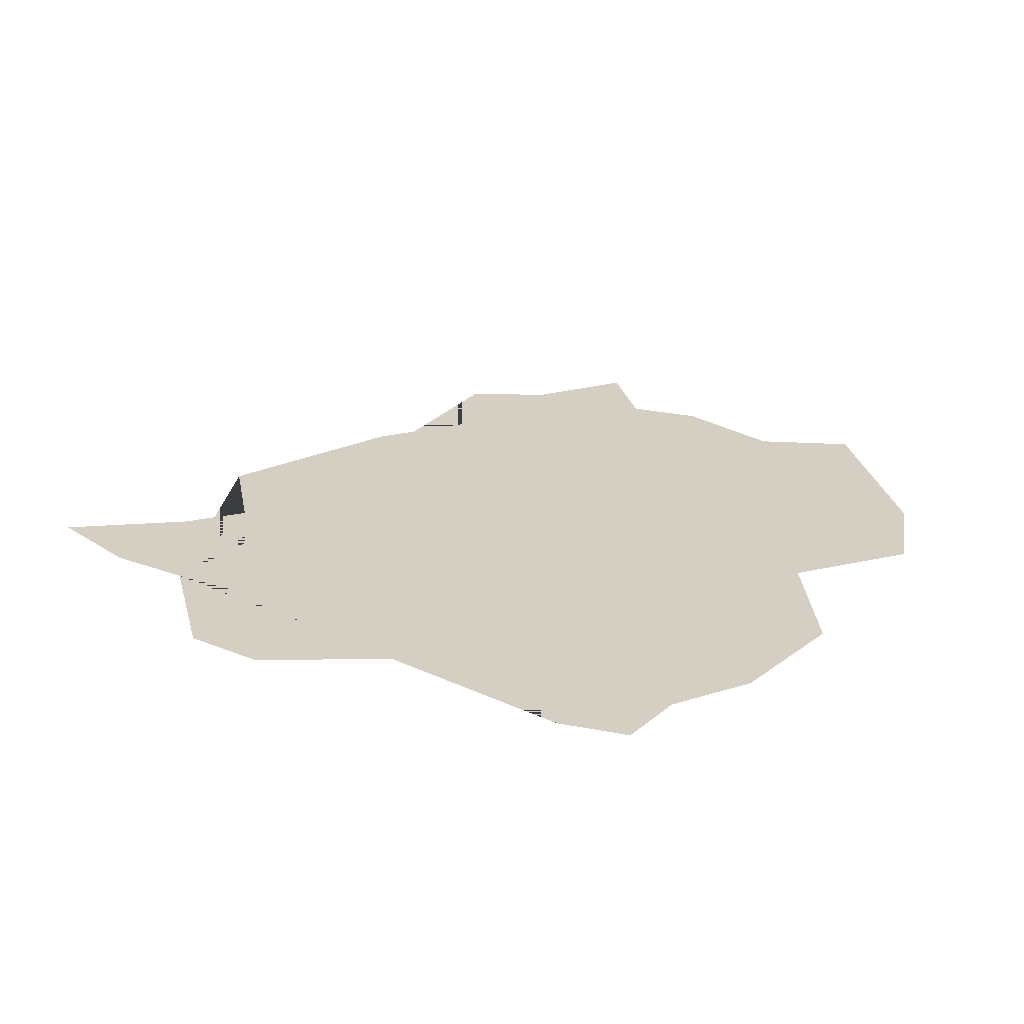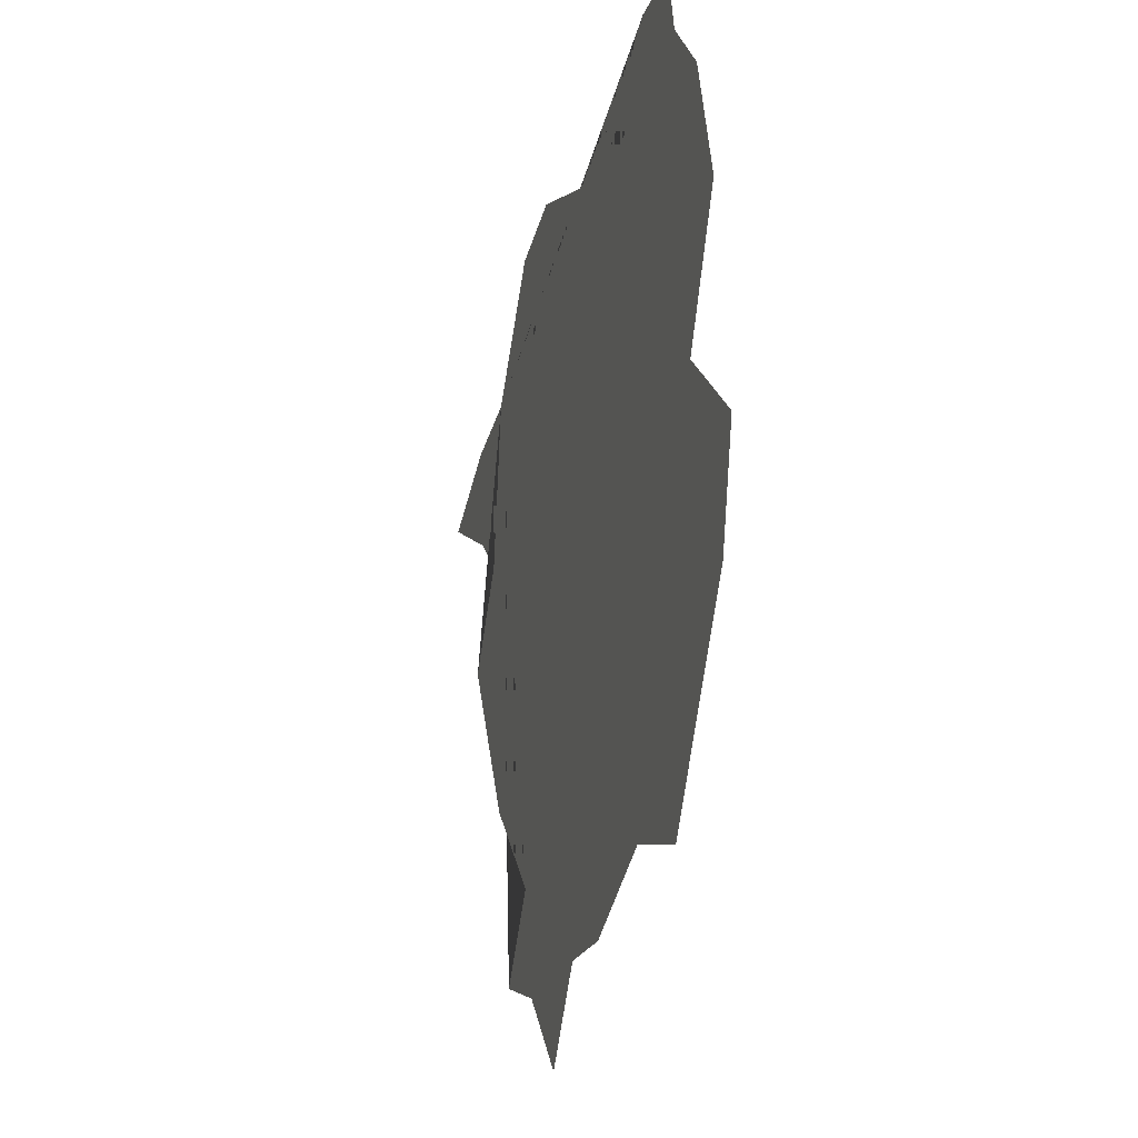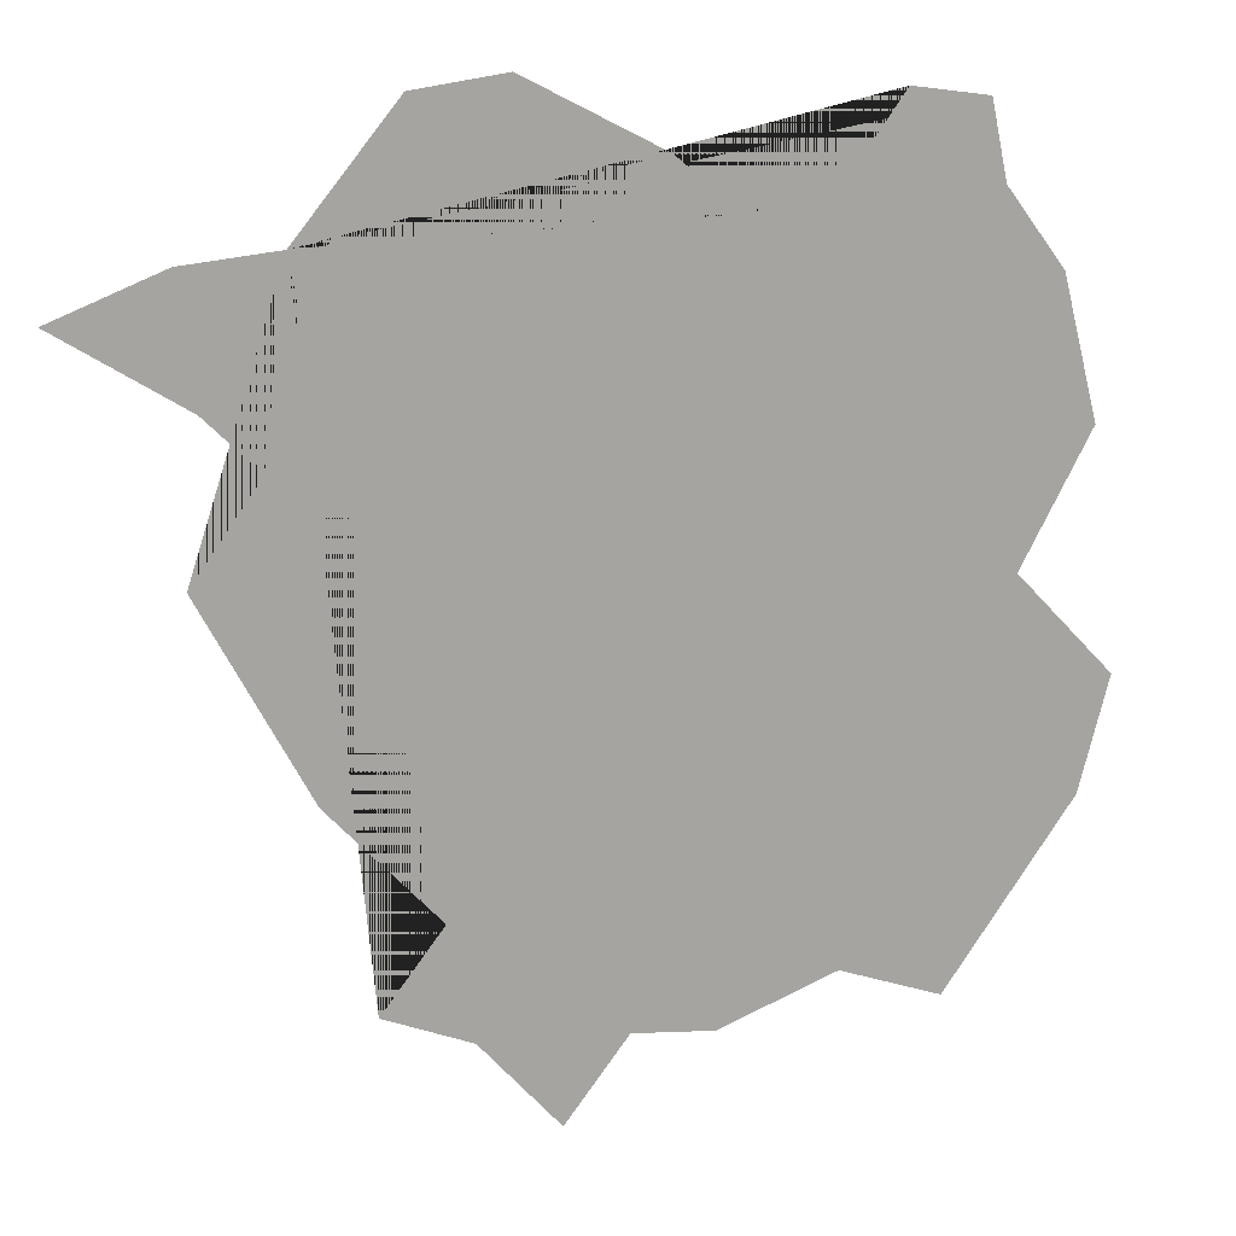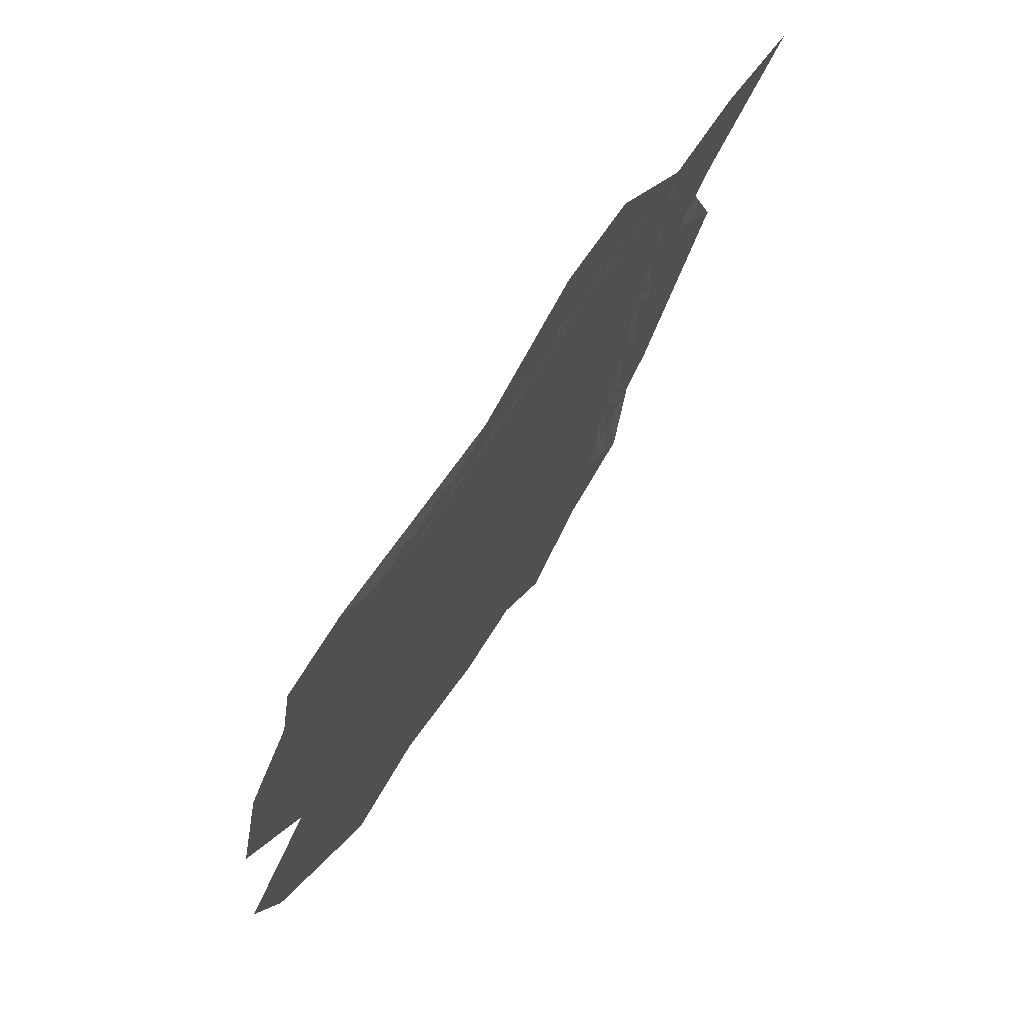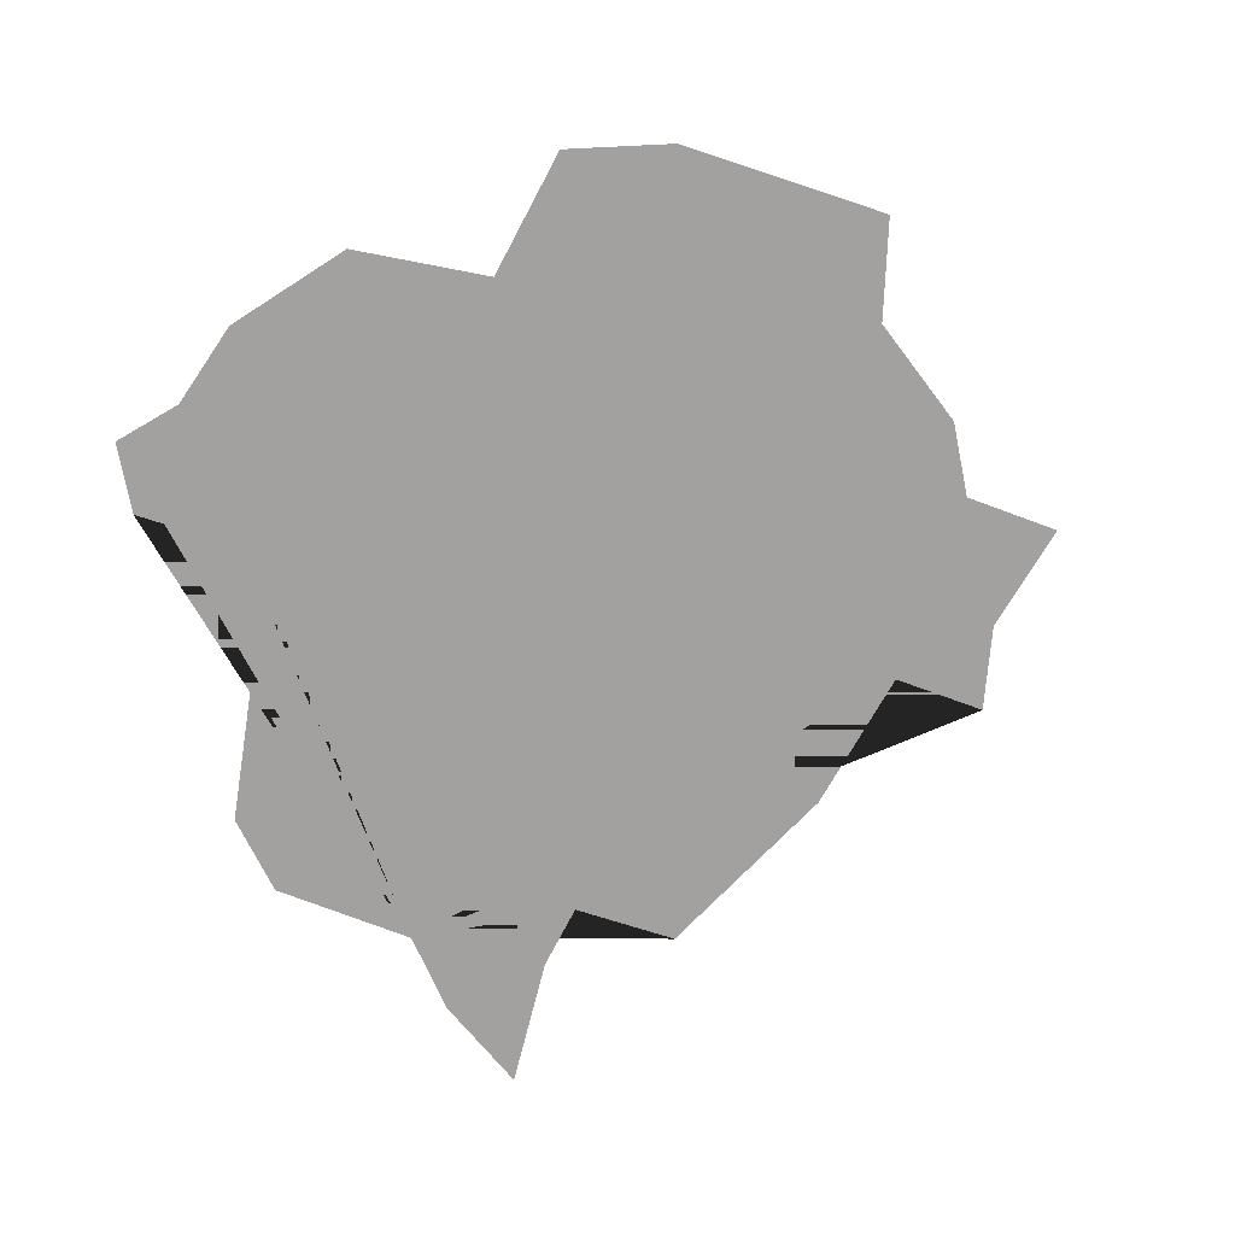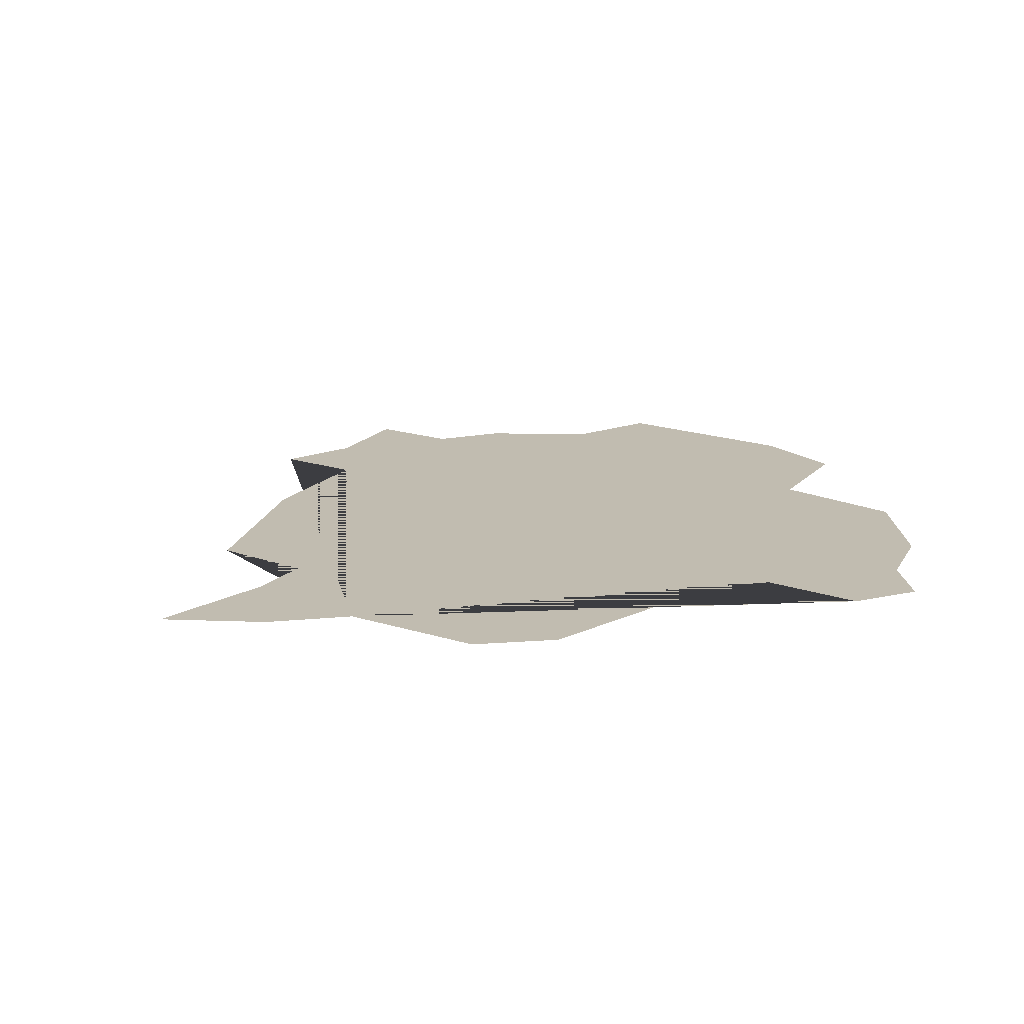
<metadata>
{"format":"obj","ext":"obj","renderer":"f3d","projection":"perspective","resolution":1024,"background":"white","views":[{"elev":25.4,"azim":25.5,"up":"+Y"},{"elev":-26.6,"azim":75.0,"up":"+Z"},{"elev":15.2,"azim":-19.9,"up":"+Z"},{"elev":73.9,"azim":123.4,"up":"+Z"},{"elev":-72.2,"azim":108.1,"up":"+Y"},{"elev":16.5,"azim":-16.9,"up":"+Y"}]}
</metadata>
<code>
o province_053
v -0.2464 0.001999 0.1289
v -0.2512 0.001999 0.127
v -0.2456 0.001999 0.1234
v -0.2432 0.001999 0.1211
v -0.2463 0.001999 0.1168
v -0.2415 0.001999 0.1079
v -0.2365 0.001999 0.1025
v -0.2393 0.001999 0.099
v -0.2422 0.001999 0.1293
v -0.2376 0.001999 0.1348
v -0.2335 0.001999 0.1354
v -0.2272 0.001999 0.1322
v -0.2243 0.001999 0.1298
v -0.2204 0.001999 0.1304
v -0.2175 0.001999 0.1344
v -0.2139 0.001999 0.1339
v -0.2132 0.001999 0.1305
v -0.2104 0.001999 0.1269
v -0.2088 0.001999 0.1206
v -0.2121 0.001999 0.1146
v -0.2075 0.001999 0.1099
v -0.2089 0.001999 0.1048
v -0.215 0.001999 0.0966
v -0.2197 0.001999 0.09834
v -0.2251 0.001999 0.09644
v -0.2289 0.001999 0.09685
v -0.2317 0.001999 0.09321
v -0.2354 0.001999 0.09735
v -0.2464 0.001999 0.1289
v -0.2422 0.001999 0.1293
v -0.2512 0.001999 0.127
v -0.2376 0.001999 0.1348
v -0.2335 0.001999 0.1354
v -0.2272 0.001999 0.1322
v -0.2243 0.001999 0.1298
v -0.2204 0.001999 0.1304
v -0.2175 0.001999 0.1344
v -0.2139 0.001999 0.1339
f 9 10 11 12 13 14 15 16 17 18 19 20 21 22 23 24 25 26 27 28 8 7 6 5 4 3 2 1
f 10 9 30 32
f 11 10 32 33
f 12 11 33 34
f 13 12 34 35
f 14 13 35 36
f 15 14 36 37
f 16 15 37 38
f 9 1 29 30
f 1 2 31 29

</code>
